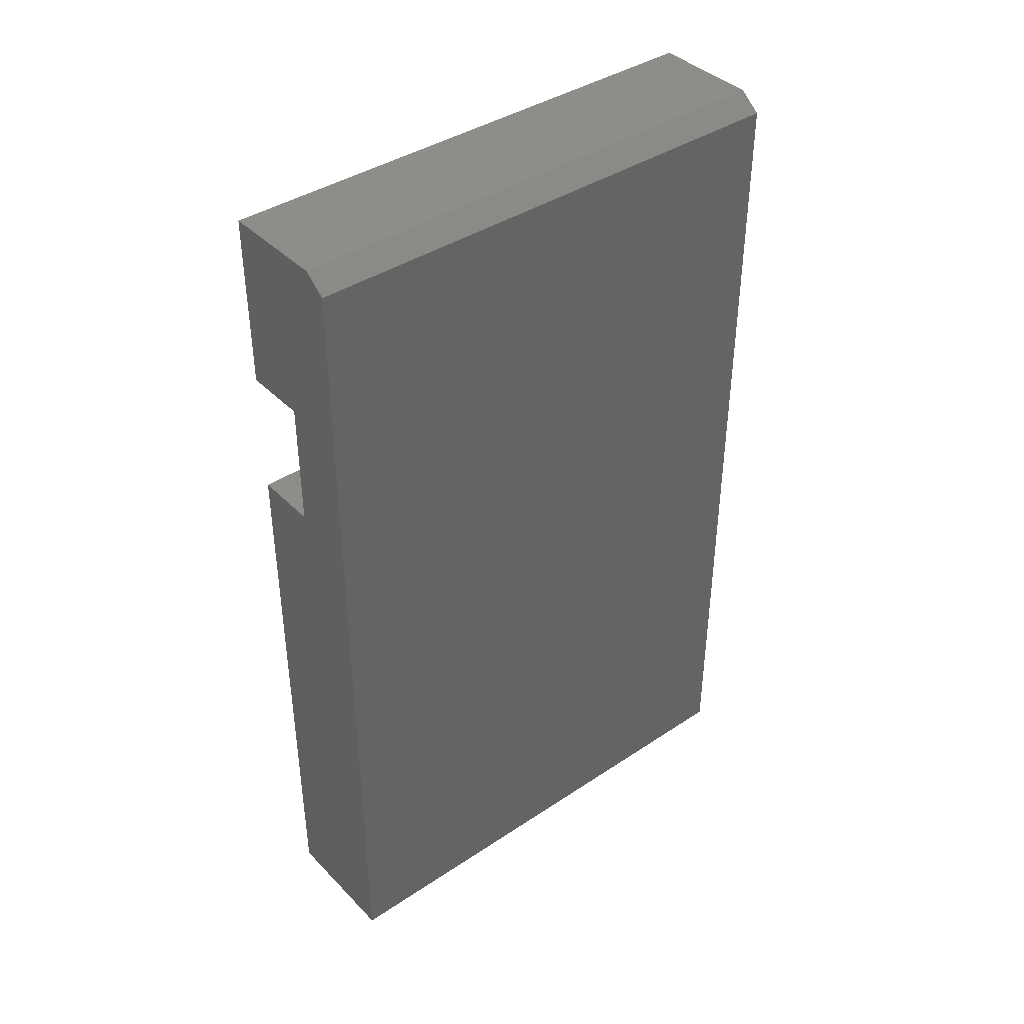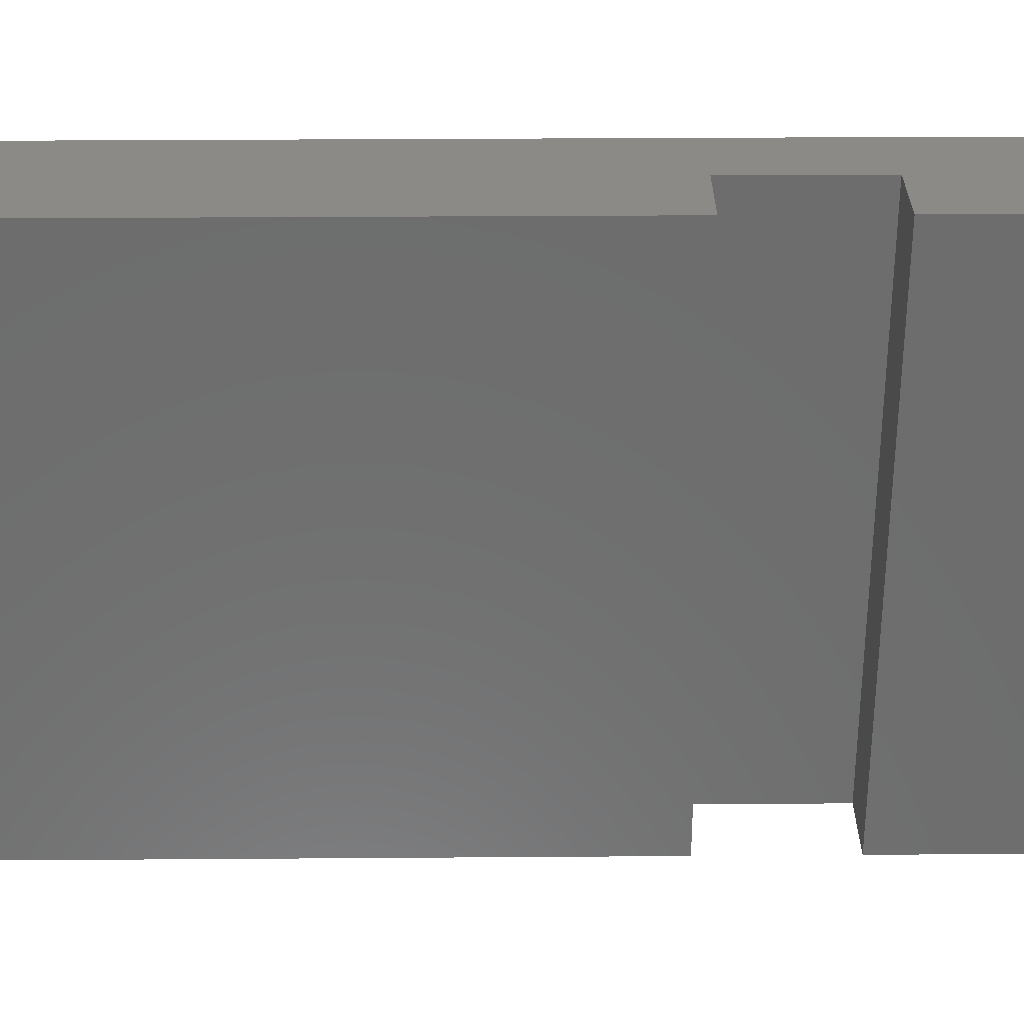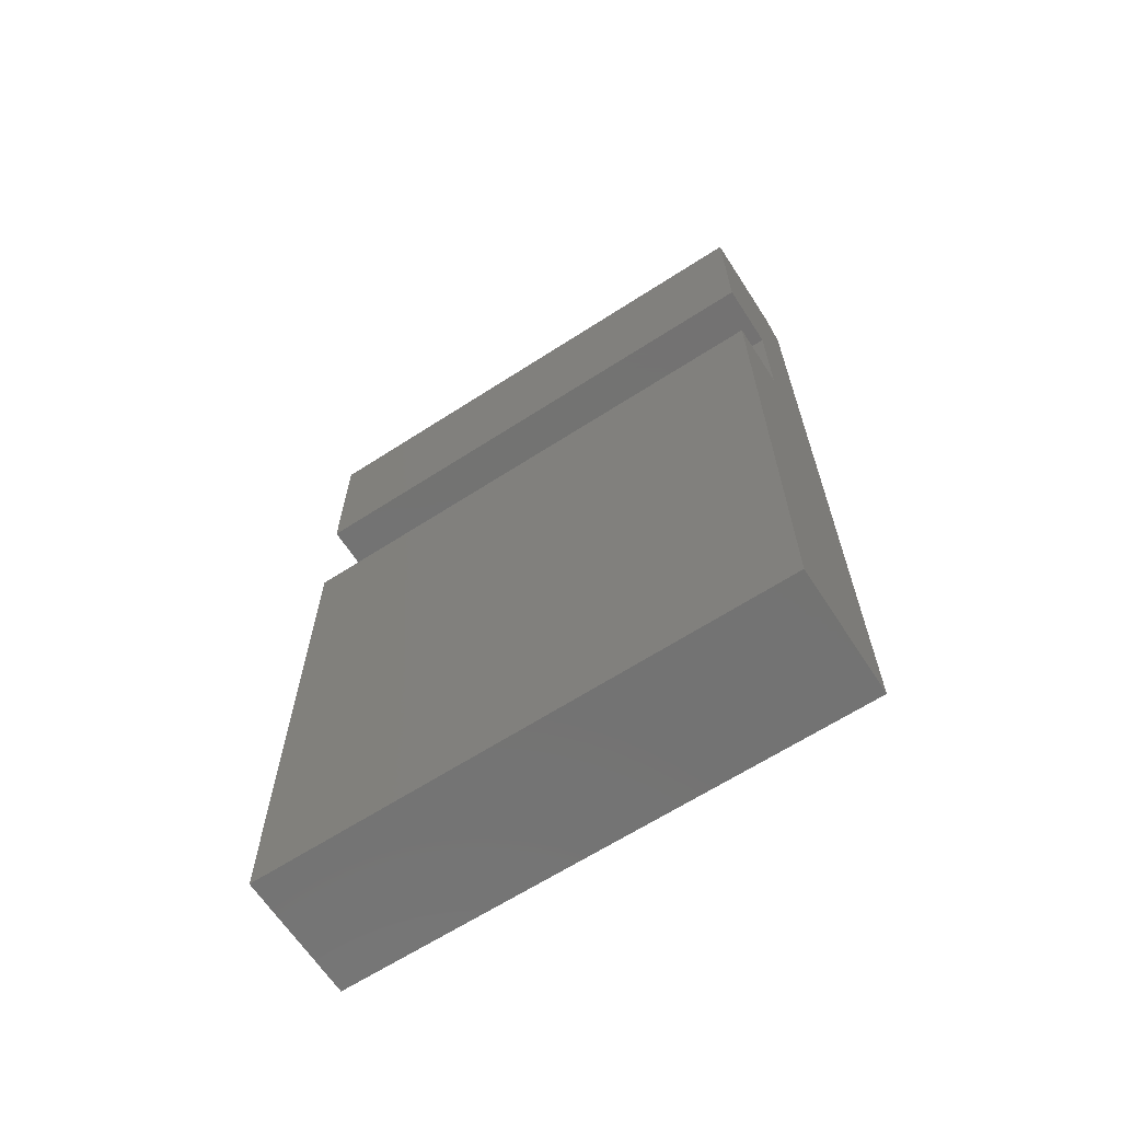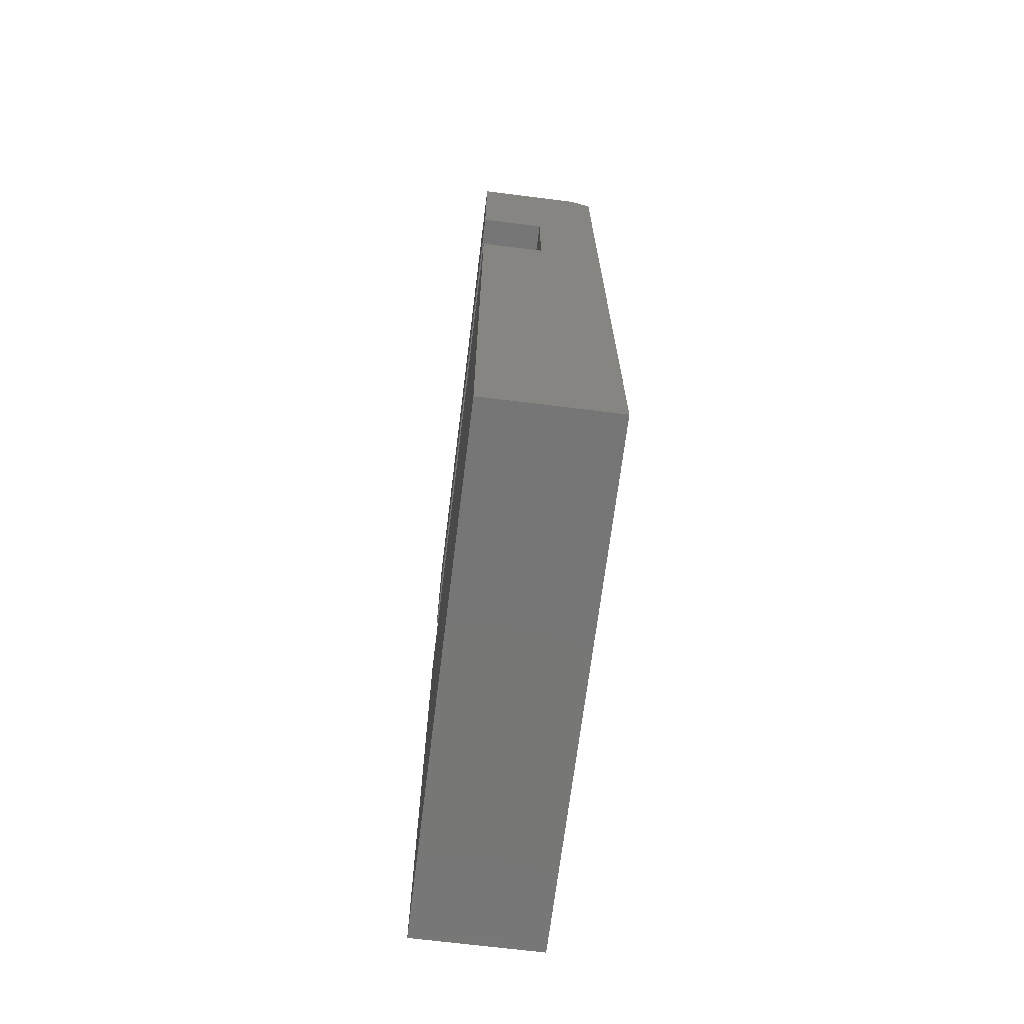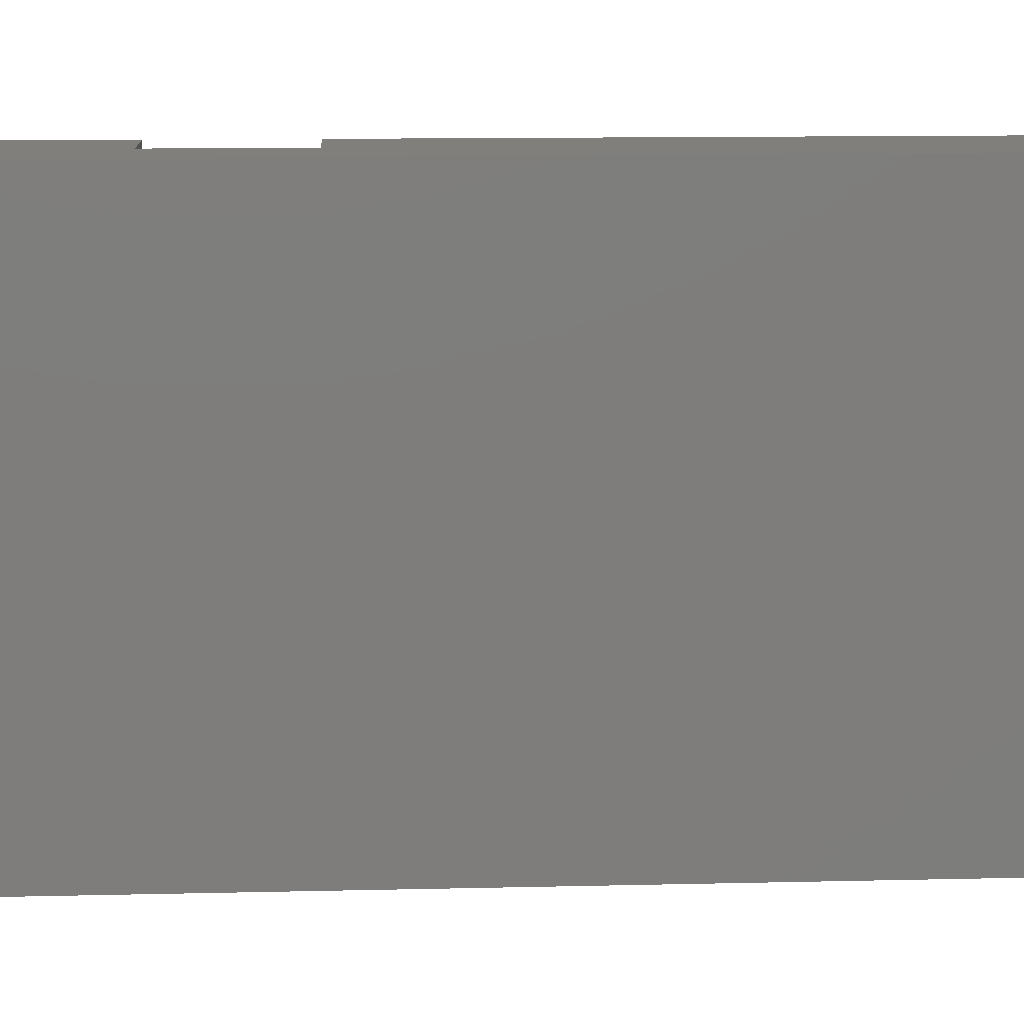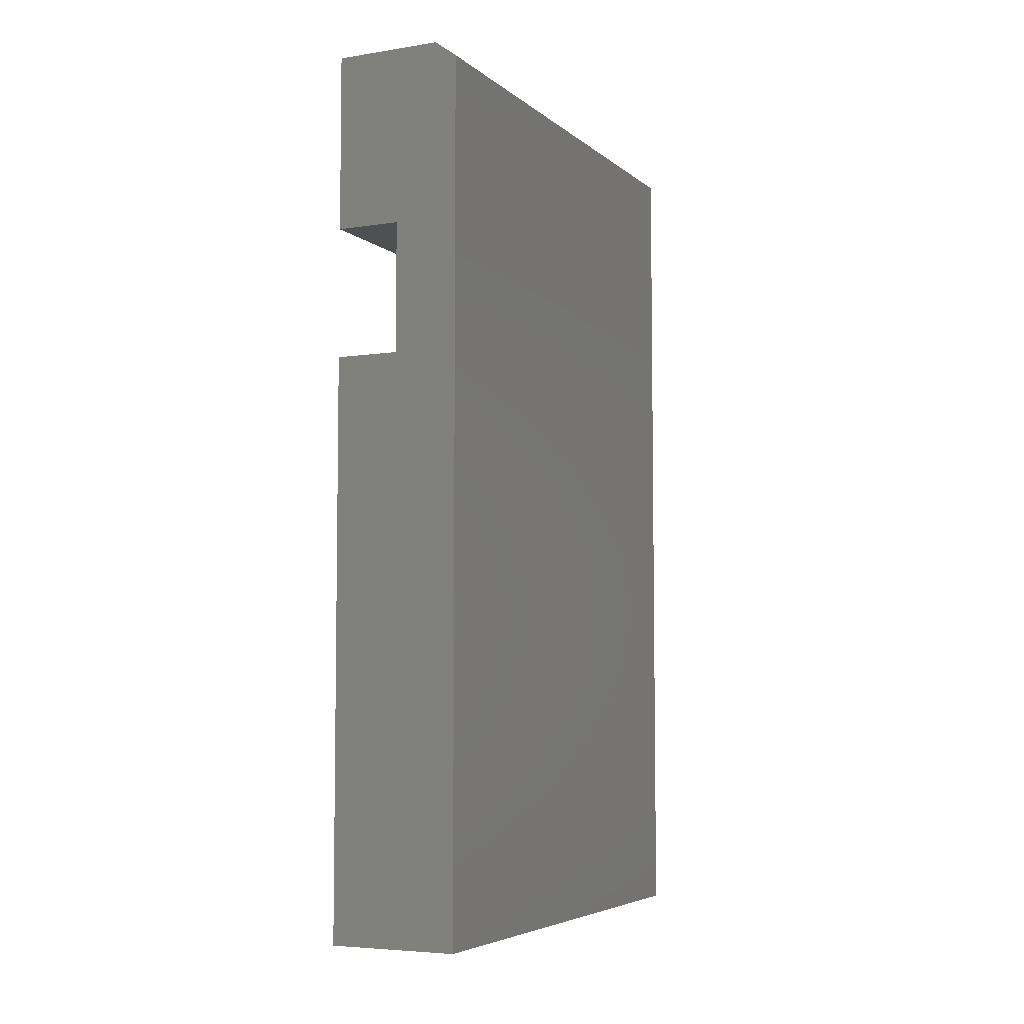
<metadata>
{"format":"stl","ext":"stl","renderer":"f3d","projection":"perspective","resolution":1024,"background":"white","views":[{"elev":40.1,"azim":50.7,"up":"+Z"},{"elev":30.6,"azim":-90.6,"up":"+Y"},{"elev":-65.0,"azim":-57.0,"up":"+Z"},{"elev":-69.1,"azim":-7.1,"up":"+Z"},{"elev":13.1,"azim":87.0,"up":"+Y"},{"elev":-5.5,"azim":25.5,"up":"+Z"}]}
</metadata>
<code>
# stl→obj: 18 verts, 32 faces
v -0.1127 -0.75 -0.75
v -0.1127 -0.75 0.4766
v -0.2048 -0.75 0.25
v -0.2048 -0.75 0.06579
v -0.2969 -0.75 0.06579
v -0.2969 -0.75 -0.75
v -0.1439 -0.75 0.5
v -0.2969 -0.75 0.5
v -0.2969 -0.75 0.25
v -0.1127 1.023e-17 -0.75
v -0.2969 0 -0.75
v -0.2969 9.057e-17 0.06579
v -0.2048 9.568e-17 0.06579
v -0.2048 1.161e-16 0.25
v -0.1127 1.464e-16 0.4766
v -0.2969 1.11e-16 0.25
v -0.2969 1.388e-16 0.5
v -0.1439 1.473e-16 0.5
f 1 2 3
f 1 3 4
f 1 4 5
f 1 5 6
f 7 8 2
f 2 8 9
f 2 9 3
f 10 11 12
f 10 12 13
f 10 13 14
f 10 14 15
f 14 16 15
f 15 16 17
f 15 17 18
f 18 17 7
f 7 17 8
f 1 10 2
f 2 10 15
f 2 15 7
f 7 15 18
f 5 12 6
f 6 12 11
f 13 12 4
f 4 12 5
f 14 13 3
f 3 13 4
f 16 14 9
f 9 14 3
f 8 17 9
f 9 17 16
f 11 10 6
f 6 10 1

</code>
